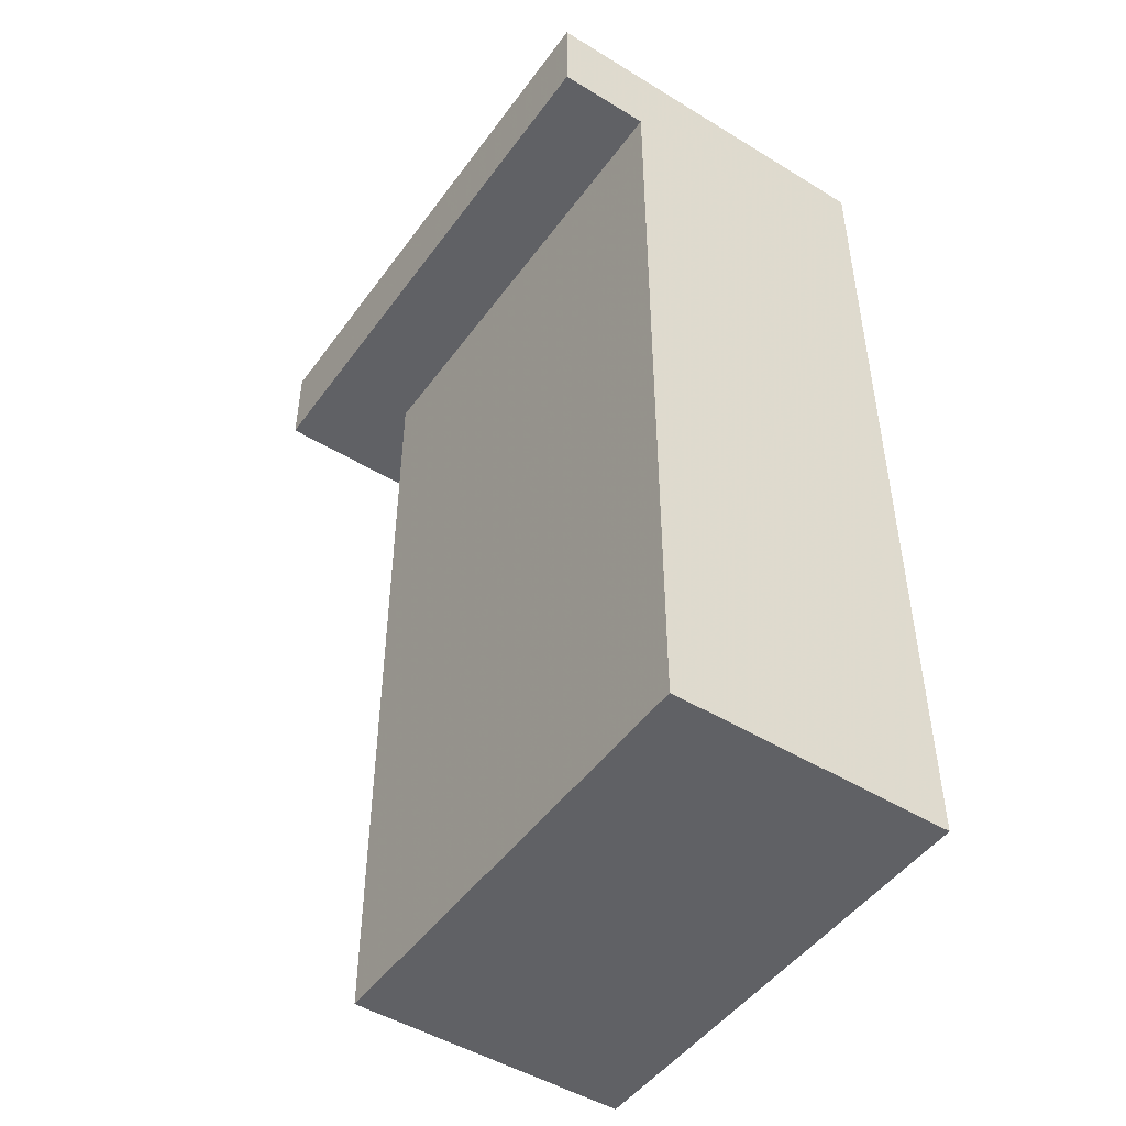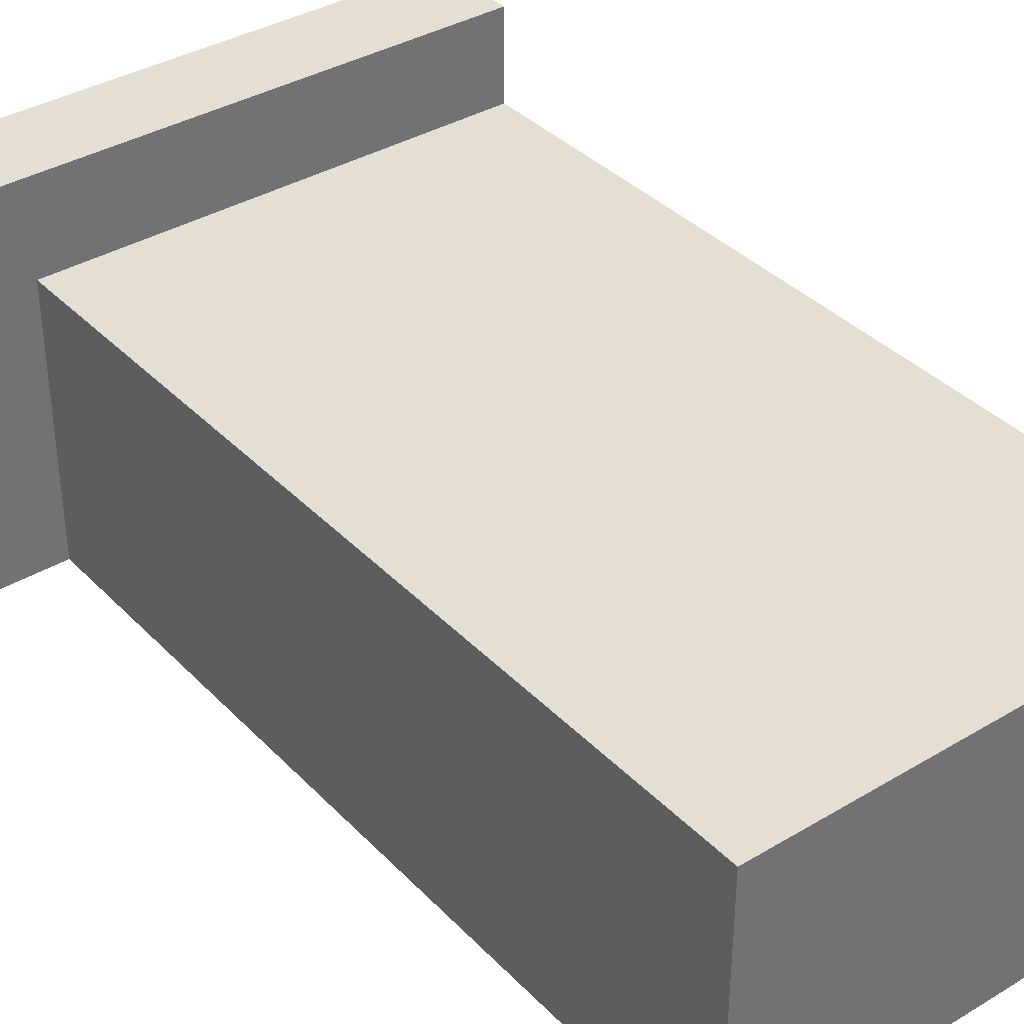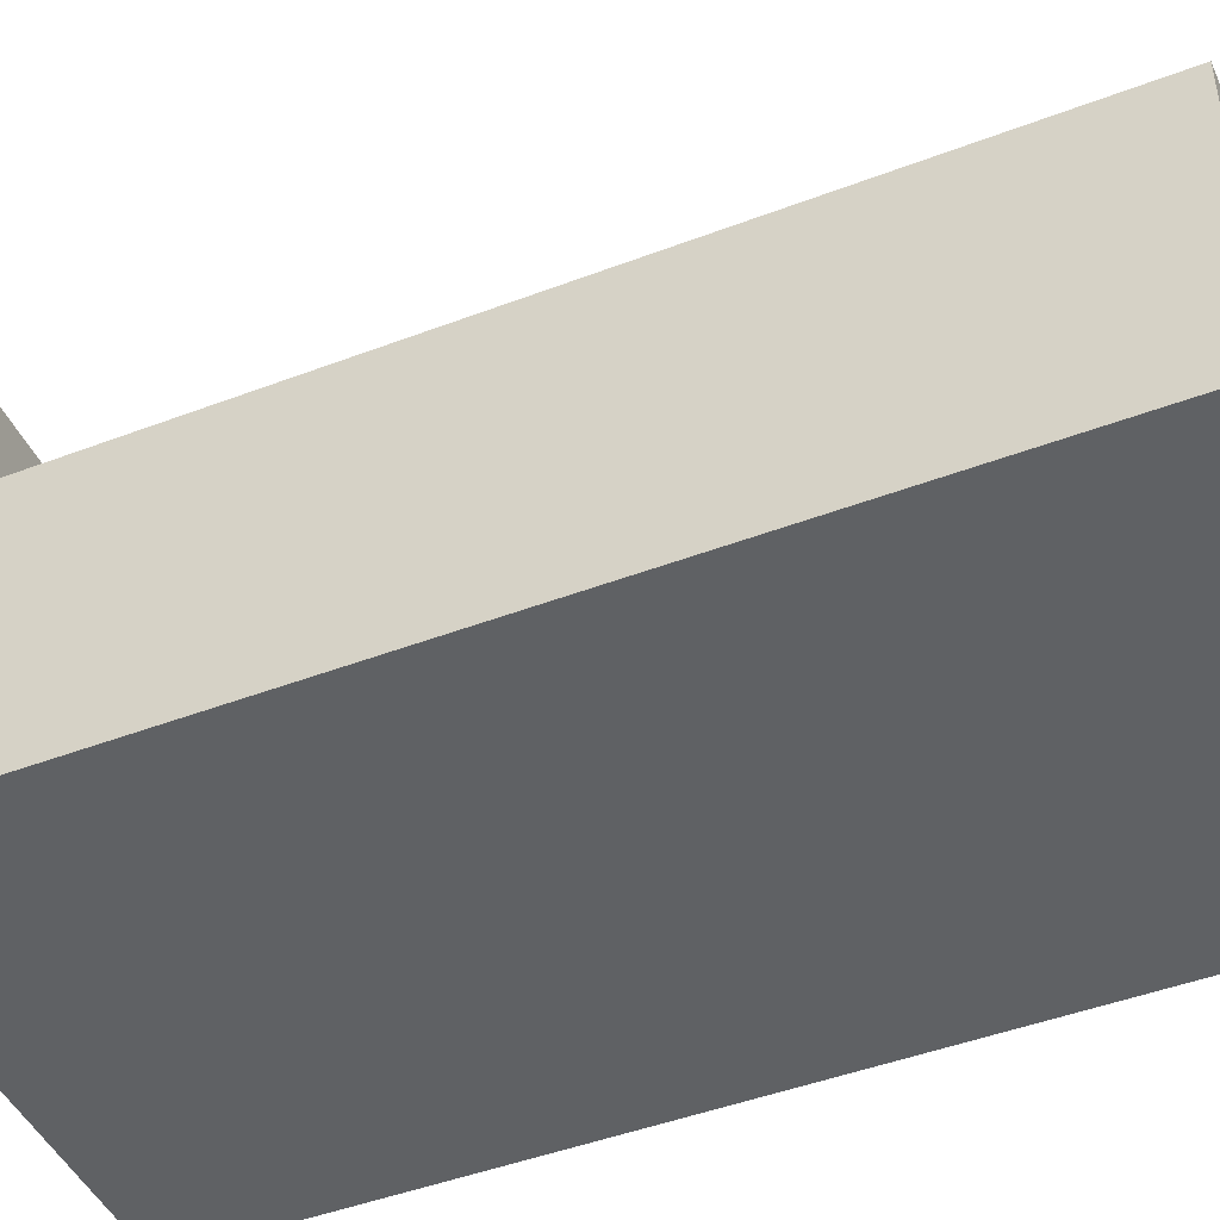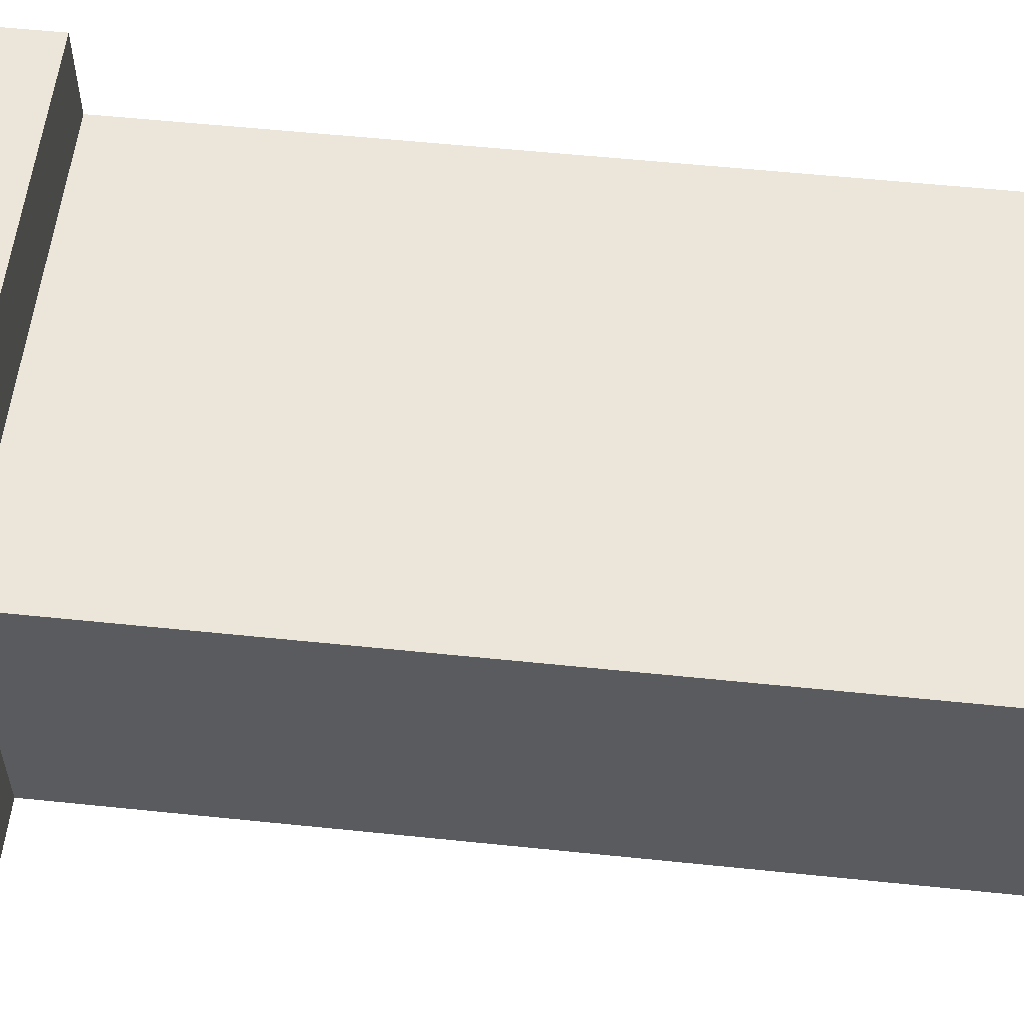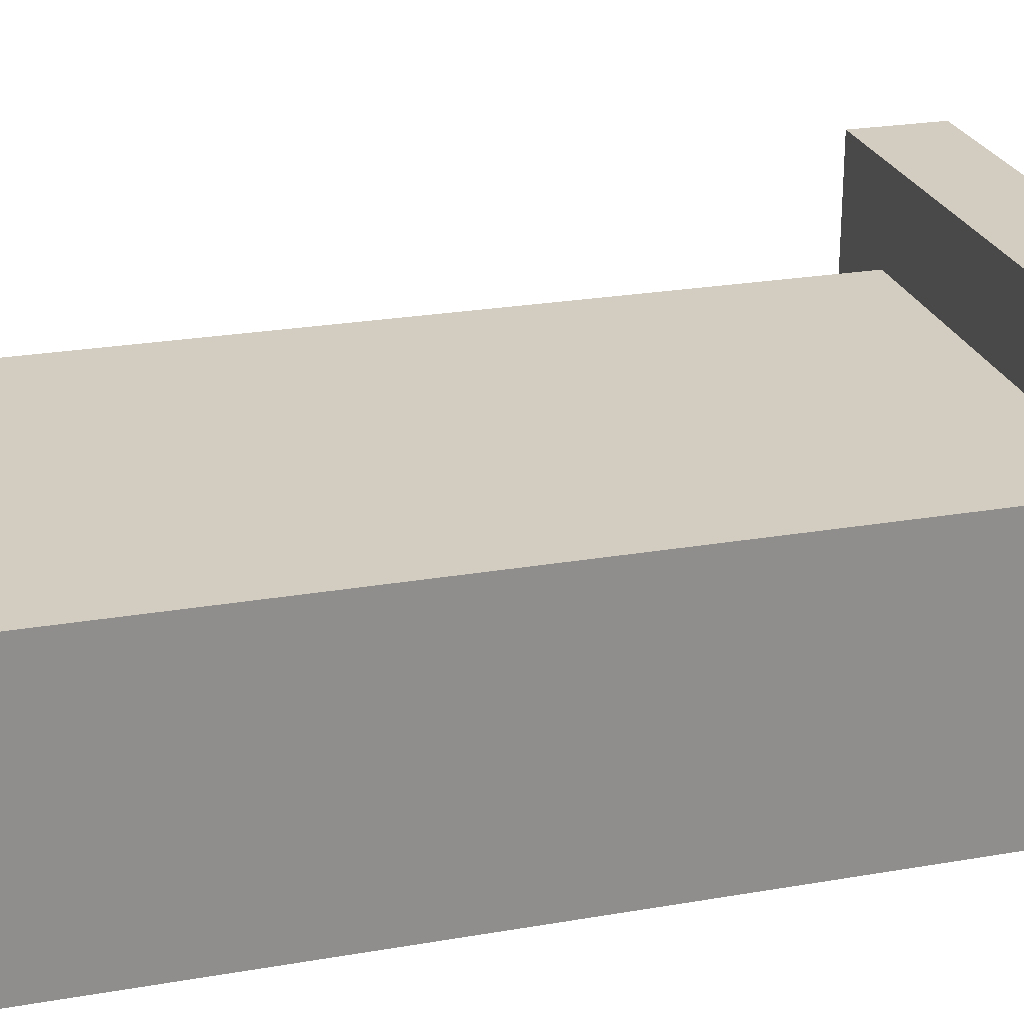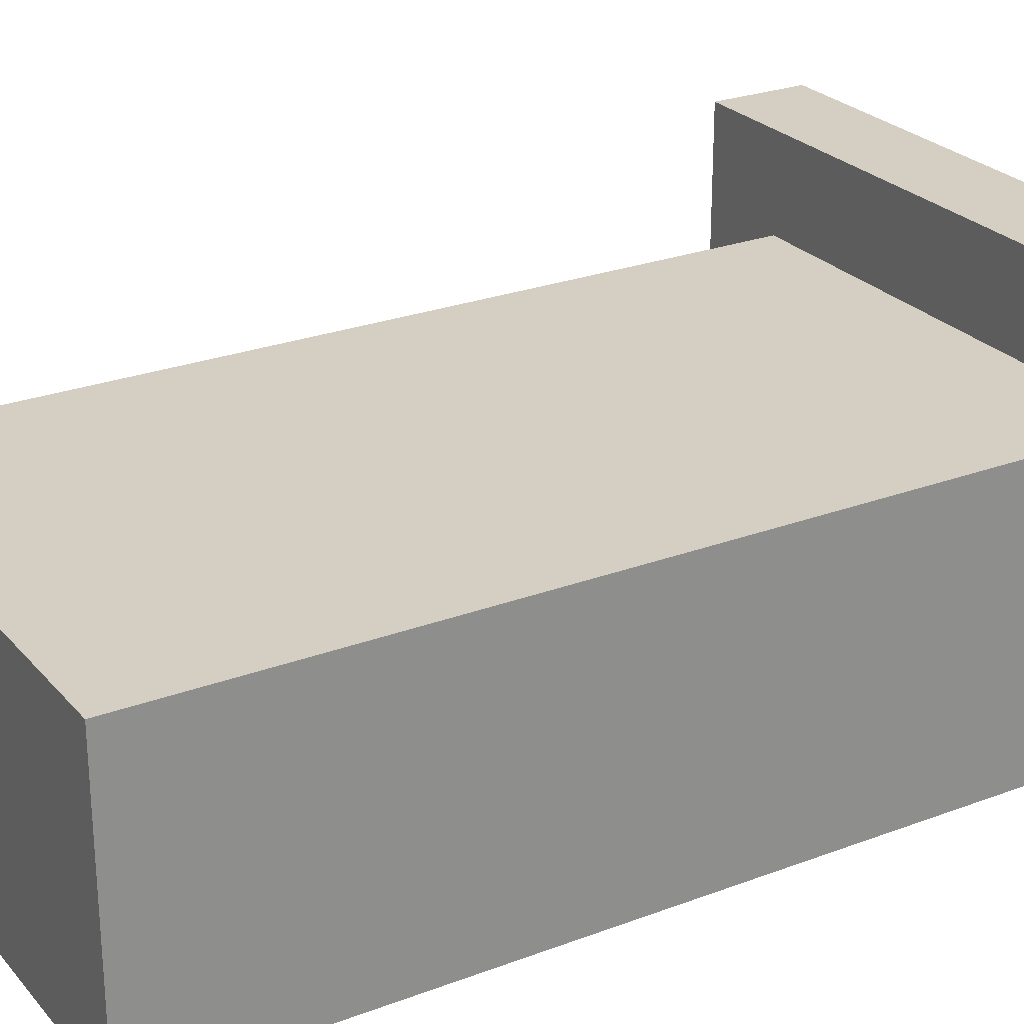
<metadata>
{"format":"obj","ext":"obj","renderer":"f3d","projection":"perspective","resolution":1024,"background":"white","views":[{"elev":-48.3,"azim":-124.4,"up":"+Z"},{"elev":37.0,"azim":142.3,"up":"+Y"},{"elev":-45.7,"azim":113.7,"up":"+Y"},{"elev":56.1,"azim":96.2,"up":"+Y"},{"elev":24.8,"azim":-105.7,"up":"+Y"},{"elev":25.7,"azim":-121.0,"up":"+Y"}]}
</metadata>
<code>
v -512 2688 16
v -512 2624 16
v -496 2688 16
v -496 2624 16
v -592 2688 16
v -592 2672 16
v -512 2672 16
v -496 2688 32
v -496 2624 32
v -592 2624 16
v -592 2624 32
v -592 2688 32
v -592 2672 -128
v -592 2624 -128
v -512 2672 -128
v -512 2624 -128
f 3 2 1
f 3 4 2
f 1 6 5
f 1 7 6
f 8 4 3
f 8 9 4
f 11 5 10
f 11 12 5
f 12 3 5
f 12 8 3
f 9 10 4
f 9 11 10
f 11 8 12
f 11 9 8
f 15 14 13
f 15 16 14
f 7 16 15
f 7 2 16
f 10 13 14
f 10 6 13
f 6 15 13
f 6 7 15
f 2 14 16
f 2 10 14

</code>
